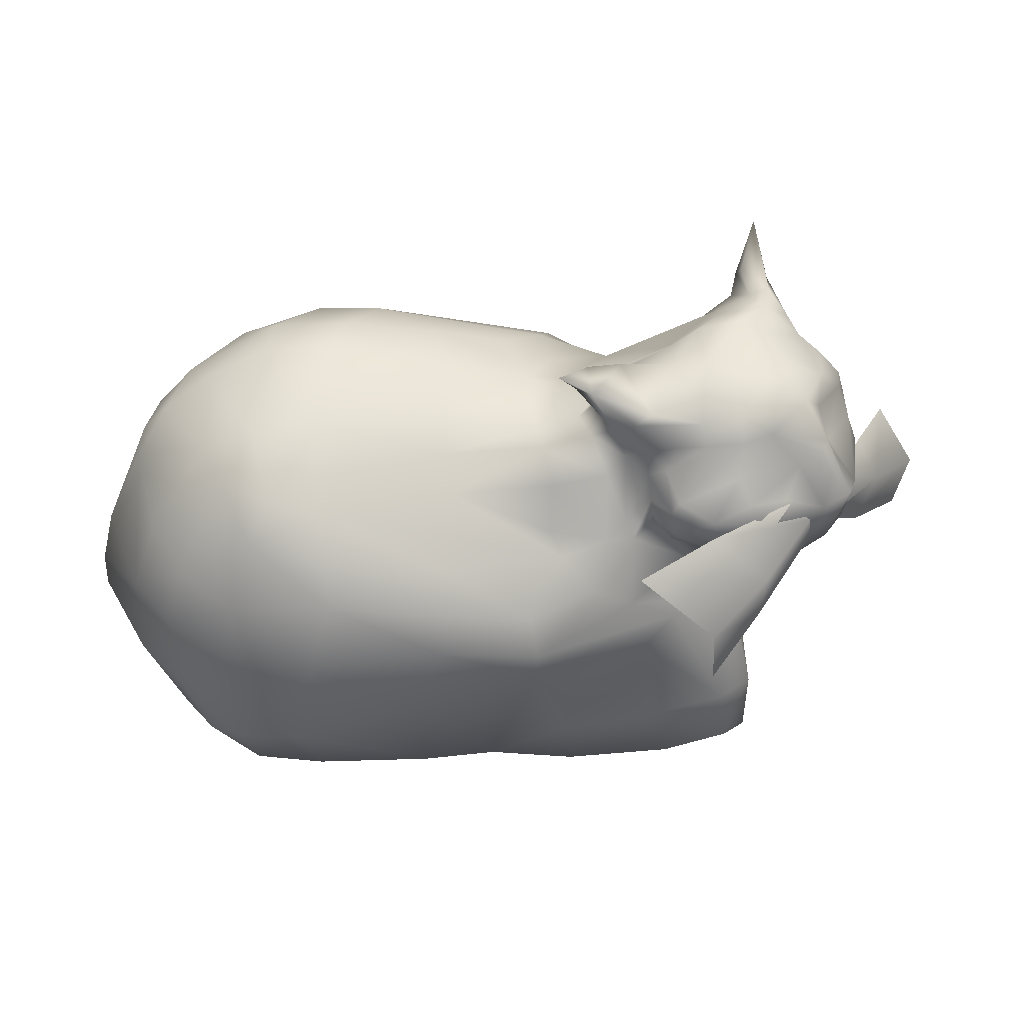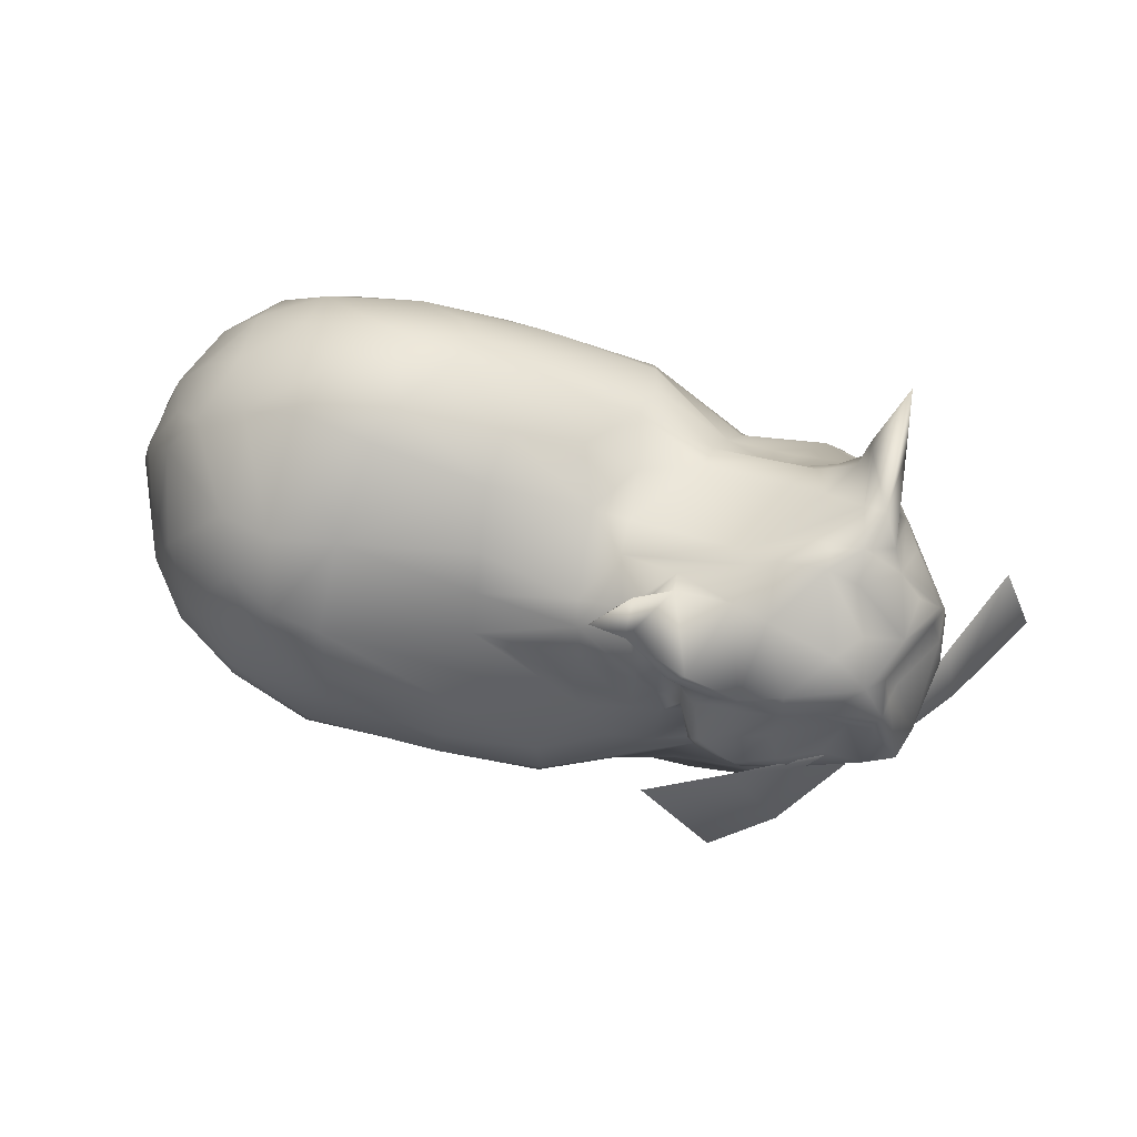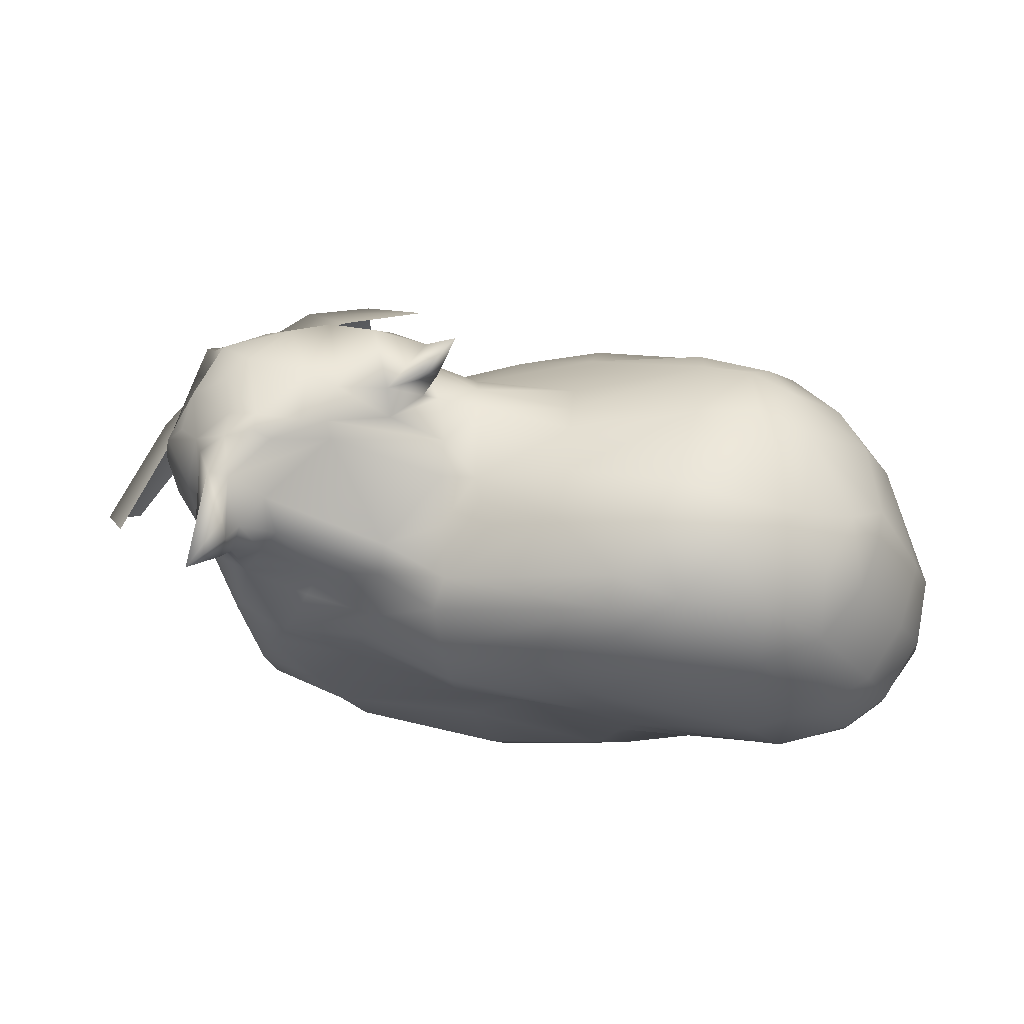
<metadata>
{"format":"obj","ext":"obj","renderer":"f3d","projection":"perspective","resolution":1024,"background":"white","views":[{"elev":36.3,"azim":-9.1,"up":"+Y"},{"elev":76.7,"azim":7.1,"up":"+Y"},{"elev":-20.1,"azim":-173.4,"up":"+Z"}]}
</metadata>
<code>
o dingus_dingus_0
v -4.671 1.356 -0.6446
v -4.667 1.729 -0.6174
v -4.536 1.69 -1.28
v -4.533 1.316 -1.276
v -4.527 2.291 -0.6085
v -4.505 1.013 -0.6841
v -4.486 1.027 -0.3721
v -4.39 0.9993 -1.176
v -4.313 2.371 -1.295
v -4.309 1.26 0.4217
v -4.289 2.175 0.5075
v -4.15 1.704 -1.884
v -4.135 1.231 -1.817
v -4.128 3.252 -0.3305
v -4.056 3.339 -0.7038
v -4.032 2.915 0.51
v -4.03 0.475 -0.1582
v -3.968 2.062 1.047
v -3.944 2.394 -1.859
v -3.928 1.215 1.014
v -3.92 0.4387 -0.4887
v -3.89 0.4914 0.5449
v -3.865 3.36 -1.188
v -3.8 3.692 -0.5261
v -3.79 2.666 1.043
v -3.725 1.747 -2.196
v -3.724 1.302 -2.119
v -3.65 0.4986 1.011
v -3.554 0.1244 -0.06011
v -3.495 3.759 -1.141
v -3.491 0.0688 0.5614
v -3.436 1.606 1.468
v -3.43 3.422 -1.709
v -3.418 0.4942 -1.415
v -3.416 3.745 0.3601
v -3.384 2.524 -2.214
v -3.352 0.6716 1.392
v -3.314 2.481 1.532
v -3.312 4.006 -0.5787
v -3.281 3.583 0.8953
v -3.168 0.1317 1.166
v -3.095 0.5417 -1.758
v -3.054 3.18 1.342
v -2.994 1.601 -2.35
v -2.913 3.962 0.5754
v -2.902 3.92 -1.527
v -2.839 3.544 1.185
v -2.81 3.489 -1.972
v -2.757 0.01025 -0.2004
v -2.753 0.2594 -1.538
v -2.738 1.168 -2.206
v -2.731 0.8632 1.734
v -2.709 -0.09091 0.5853
v -2.693 4.307 -0.5229
v -2.684 2.434 -2.377
v -2.577 4.305 -0.9974
v -2.563 1.877 1.868
v -2.497 0.5446 -1.922
v -2.497 0.1215 1.356
v -2.377 3.467 1.306
v -2.349 0.2149 -1.697
v -2.349 -0.07678 1.08
v -2.319 2.606 1.786
v -2.313 3.008 1.631
v -2.272 4.023 0.5685
v -2.042 4.39 -0.3103
v -2.031 4.189 -1.49
v -1.871 3.51 -2.034
v -1.835 4.421 -0.7295
v -1.628 -0.08251 -0.1045
v -1.465 1.261 1.915
v -1.412 3.888 -1.762
v -1.408 4.266 -1.237
v -1.387 1.769 -2.124
v -1.35 0.1019 1.471
v -1.329 4.078 -1.535
v -1.259 1.284 -2.053
v -1.246 0.1111 -1.893
v -1.244 0.5105 -2.016
v -1.242 2.09 2.066
v -1.199 -0.03201 -1.496
v -1.183 2.494 1.974
v -1.121 2.859 1.706
v -1.083 3.045 -2.108
v -0.9829 2.471 -2.135
v -0.9696 3.938 0.4734
v -0.9692 3.413 1.119
v -0.9675 4.225 -0.09232
v -0.9641 3.692 0.7968
v -0.9538 0.6012 -2.03
v -0.8402 4.29 -0.614
v -0.6945 -0.02678 -1.502
v -0.6515 3.424 -1.912
v -0.6078 0.06341 1.438
v -0.5433 -0.141 1.079
v -0.2817 2.323 1.96
v -0.2782 1.834 -1.821
v -0.246 1.672 2.067
v -0.219 1.932 2.076
v -0.127 4.1 -0.6439
v -0.02318 3.879 0.7848
v 0.003366 4 -0.04962
v 0.009989 3.793 1.019
v 0.01059 3.026 1.401
v 0.05564 3.479 1.247
v 0.1165 2.792 1.559
v 0.1188 4.74 1.183
v 0.1547 0.05944 -1.88
v 0.1792 1.32 1.837
v 0.1844 -0.1123 -0.1876
v 0.1924 0.4551 1.597
v 0.2261 -0.1012 -1.471
v 0.2602 -0.2071 1.105
v 0.2661 0.48 -1.95
v 0.2683 -0.1138 1.467
v 0.3245 4.046 0.3544
v 0.3349 3.862 -1.068
v 0.3452 4.428 0.9263
v 0.3583 3.965 -0.002107
v 0.3725 3.881 -0.5143
v 0.3916 1.272 -1.806
v 0.392 4.023 0.8397
v 0.4053 2.461 1.757
v 0.4158 2.896 -1.87
v 0.4263 2.338 -1.816
v 0.4403 3.389 -1.666
v 0.4426 1.863 -1.707
v 0.4529 4.538 1.225
v 0.465 3.705 -1.353
v 0.4737 4.646 0.878
v 0.4866 3.947 1.078
v 0.5372 4.141 0.8316
v 0.5656 2.938 1.523
v 0.5951 3.675 1.419
v 0.6724 4.112 1.26
v 0.8004 3.79 1.268
v 0.8051 3.077 1.399
v 0.8304 2.206 1.717
v 0.837 4.563 0.746
v 0.8496 4.323 0.5277
v 0.8583 4.295 1.491
v 0.8616 2.942 1.55
v 0.9864 3.782 -0.6573
v 0.992 1.578 1.694
v 1.005 3.947 1.472
v 1.015 3.637 1.423
v 1.018 4.402 1.48
v 1.031 3.389 1.523
v 1.062 3.537 -0.9046
v 1.064 3.16 1.497
v 1.143 3.229 1.812
v 1.147 0.5182 1.592
v 1.151 3.046 1.325
v 1.154 3.8 1.615
v 1.174 3.452 1.872
v 1.209 2.987 -1.172
v 1.225 2.89 1.332
v 1.228 3.021 1.716
v 1.241 3.571 1.884
v 1.259 3.167 1.895
v 1.277 4.032 1.563
v 1.321 1.916 1.629
v 1.322 -0.03975 1.59
v 1.338 2.762 -1.305
v 1.365 4.543 0.7974
v 1.442 4.428 0.2745
v 1.453 2.552 -1.332
v 1.455 -0.1107 1.348
v 1.458 4.539 0.427
v 1.459 2.467 1.326
v 1.503 4.324 1.609
v 1.536 2.856 1.695
v 1.557 4.037 1.591
v 1.568 2.315 -1.388
v 1.573 3.385 2.026
v 1.635 0.0459 -1.459
v 1.655 -0.06496 -1.064
v 1.658 3.178 2.014
v 1.682 4.597 0.9421
v 1.702 4.675 0.395
v 1.712 -0.05793 -0.1027
v 1.717 3.454 -0.8186
v 1.751 0.5035 -1.571
v 1.819 2.833 1.825
v 1.871 3.745 1.787
v 1.88 3.281 -1.007
v 1.892 0.7176 1.655
v 1.899 1.226 -1.584
v 1.908 4.346 1.551
v 1.921 4.079 1.664
v 1.936 2.281 1.247
v 1.971 3.526 1.965
v 1.978 0.1307 1.625
v 1.99 4.712 0.1806
v 1.992 1.979 1.403
v 2 2.578 1.33
v 2.021 4.181 -0.6336
v 2.066 1.701 -1.47
v 2.093 4.432 -0.3382
v 2.116 3.253 1.978
v 2.142 0.0409 0.2095
v 2.144 4.772 0.4403
v 2.151 4.768 0.2624
v 2.167 2.955 -1.268
v 2.169 2.874 1.906
v 2.21 4.008 -0.7563
v 2.214 2.619 1.522
v 2.22 4.136 1.624
v 2.243 0.07799 1.426
v 2.245 1.137 1.134
v 2.254 0.7648 1.476
v 2.26 0.2409 -1.092
v 2.263 0.7801 0.4346
v 2.284 0.3478 0.3871
v 2.304 1.808 0.5085
v 2.304 0.7093 0.5035
v 2.307 4.517 1.17
v 2.324 1.185 0.4942
v 2.339 4.432 -0.6336
v 2.365 3.455 1.839
v 2.368 2.628 -1.313
v 2.409 0.1815 -0.7428
v 2.411 0.0893 0.9475
v 2.413 1.065 0.1782
v 2.42 4.678 -0.1974
v 2.428 3.737 -0.869
v 2.432 4.602 -0.8248
v 2.443 0.6884 -1.145
v 2.446 4.714 -0.6669
v 2.451 4.635 0.5213
v 2.452 4.777 0.2184
v 2.458 4.233 -0.8197
v 2.462 0.7063 0.4826
v 2.471 0.2399 0.01739
v 2.522 0.2342 -0.2657
v 2.523 4.42 -0.9459
v 2.535 4.508 0.9495
v 2.543 0.8109 0.3892
v 2.552 3.691 1.595
v 2.578 2.52 1.224
v 2.589 3.181 -1.038
v 2.594 2.691 1.712
v 2.603 4.126 -0.7847
v 2.611 4.757 -0.1537
v 2.613 2.652 1.51
v 2.626 1.335 -1.264
v 2.629 4.356 1.391
v 2.641 1.927 -1.283
v 2.652 2.354 0.4538
v 2.653 1.168 -0.1303
v 2.655 4.411 -0.8311
v 2.665 0.7014 -0.6821
v 2.666 2.026 0.04438
v 2.669 1.526 0.1414
v 2.68 0.8629 0.03378
v 2.712 4.981 -1.241
v 2.713 2.919 -1.006
v 2.738 3.729 -0.7001
v 2.744 4.597 0.1306
v 2.755 3.757 1.619
v 2.759 4.558 -0.7509
v 2.762 3.396 -0.7516
v 2.762 3.35 1.871
v 2.763 4.366 -0.2433
v 2.811 4.166 1.236
v 2.811 1.618 -0.6539
v 2.812 2.183 -0.6327
v 2.83 4.468 0.3248
v 2.843 3.942 1.545
v 2.848 2.479 0.9681
v 2.885 2.515 0.6599
v 2.888 4.035 -0.3025
v 2.907 3.769 1.336
v 2.909 2.771 1.587
v 2.917 2.684 -0.5714
v 2.929 4.331 0.8909
v 2.934 2.531 -0.008752
v 2.946 3.109 -0.4213
v 2.959 3.64 -0.3749
v 2.975 3.706 1.171
v 2.988 3.411 -0.3369
v 3.005 4.059 -0.02335
v 3.021 2.994 -0.202
v 3.027 2.73 0.2163
v 3.028 4.329 0.4936
v 3.05 3.458 1.806
v 3.145 2.866 1.366
v 3.192 3.384 1.509
v 3.22 3.97 0.6262
v 3.248 4.067 0.4924
v 3.261 3.138 0.1085
v 3.282 3.023 0.8582
v 3.294 3.389 0.156
v 3.328 3.83 0.4418
v 3.334 3.634 0.7117
v 3.346 3.135 0.3082
v 3.379 3.577 0.4488
v 3.381 3.451 0.8712
f 71 52 75
f 56 46 30
f 50 81 49
f 288 298 295
f 72 93 68
f 41 37 28
f 40 47 45
f 42 50 34
f 72 67 76
f 132 122 131
f 137 146 136
f 266 254 252
f 197 219 206
f 156 149 182
f 114 108 90
f 92 108 112
f 72 76 126
f 117 76 73
f 111 94 115
f 104 87 106
f 103 105 134
f 18 32 38
f 20 32 18
f 266 248 267
f 96 99 123
f 80 99 96
f 200 205 242
f 45 35 40
f 86 65 89
f 168 113 110
f 113 95 110
f 81 92 70
f 47 40 43
f 238 234 235
f 60 106 87
f 59 75 52
f 119 102 116
f 114 90 121
f 142 157 153
f 150 158 151
f 96 123 106
f 85 84 124
f 123 138 142
f 4 13 8
f 200 263 220
f 210 195 211
f 225 194 231
f 293 296 291
f 88 102 91
f 21 6 8
f 215 218 254
f 70 49 81
f 116 166 119
f 210 218 215
f 101 116 102
f 95 70 92
f 210 215 195
f 11 5 2
f 179 202 180
f 240 270 287
f 122 116 101
f 110 181 168
f 40 16 25
f 126 124 93
f 226 204 186
f 63 43 38
f 208 239 260
f 68 84 55
f 124 164 167
f 23 33 9
f 48 46 67
f 186 156 182
f 93 72 126
f 276 285 268
f 247 237 217
f 64 43 63
f 142 133 106
f 195 215 191
f 198 97 127
f 57 71 80
f 27 44 51
f 1 6 7
f 107 118 128
f 140 122 132
f 171 147 141
f 142 106 123
f 38 25 18
f 5 14 15
f 204 167 164
f 36 33 48
f 155 151 160
f 131 135 132
f 261 259 264
f 251 236 256
f 243 232 236
f 122 140 116
f 145 161 141
f 161 171 141
f 165 147 171
f 165 139 147
f 161 173 171
f 136 135 131
f 225 229 227
f 219 225 227
f 251 243 236
f 261 251 256
f 264 243 251
f 232 227 236
f 232 243 226
f 206 232 226
f 225 231 244
f 244 231 259
f 259 261 244
f 140 132 139
f 135 118 132
f 279 258 272
f 273 280 265
f 269 273 265
f 260 263 286
f 294 297 293
f 262 281 257
f 208 189 190
f 128 141 147
f 128 135 141
f 128 118 135
f 282 268 290
f 247 208 269
f 276 268 230
f 259 272 264
f 259 268 272
f 265 276 247
f 189 171 173
f 290 285 276
f 269 286 273
f 287 288 286
f 179 180 165
f 295 297 294
f 203 194 180
f 169 194 166
f 231 268 259
f 231 194 203
f 275 278 283
f 225 244 229
f 256 227 229
f 130 118 107
f 130 139 118
f 139 132 118
f 242 245 274
f 160 178 175
f 293 281 294
f 292 298 288
f 298 296 297
f 292 271 284
f 263 242 286
f 165 171 179
f 203 202 231
f 217 189 247
f 200 242 263
f 205 200 178
f 283 278 291
f 145 146 154
f 139 128 147
f 139 130 128
f 130 107 128
f 229 244 256
f 236 227 256
f 261 256 244
f 199 166 225
f 165 140 139
f 216 213 210
f 213 218 210
f 224 218 213
f 214 201 233
f 238 255 250
f 168 223 209
f 255 222 252
f 180 194 169
f 143 117 120
f 277 275 283
f 73 69 91
f 62 59 41
f 73 76 67
f 129 76 117
f 126 76 129
f 104 105 87
f 38 32 57
f 27 26 44
f 267 248 275
f 191 170 195
f 85 97 74
f 145 136 146
f 56 39 54
f 56 54 69
f 235 234 181
f 91 102 100
f 254 253 215
f 179 171 189
f 17 21 29
f 56 67 46
f 62 75 59
f 95 62 53
f 90 79 77
f 37 20 28
f 36 19 33
f 82 80 96
f 124 125 85
f 123 99 138
f 57 52 71
f 196 240 207
f 49 29 50
f 66 69 54
f 181 234 201
f 199 143 166
f 100 120 117
f 112 110 92
f 295 298 297
f 110 95 92
f 95 53 70
f 217 237 202
f 196 249 270
f 53 49 70
f 35 39 24
f 15 14 24
f 124 84 93
f 48 33 46
f 146 137 148
f 104 106 133
f 40 35 16
f 68 93 84
f 290 268 285
f 142 137 133
f 10 1 7
f 121 90 97
f 266 246 248
f 20 37 32
f 9 33 19
f 55 84 85
f 260 239 263
f 57 63 38
f 289 295 294
f 175 192 185
f 279 262 258
f 150 142 153
f 226 241 204
f 280 295 289
f 232 219 227
f 161 145 154
f 161 154 173
f 261 264 251
f 282 279 272
f 294 279 282
f 155 160 175
f 192 239 185
f 289 294 290
f 269 260 286
f 241 262 257
f 190 189 173
f 185 208 190
f 185 239 208
f 226 243 258
f 175 159 155
f 154 155 159
f 247 276 237
f 282 290 294
f 265 289 276
f 280 289 265
f 269 208 260
f 268 282 272
f 289 290 276
f 269 265 247
f 240 196 270
f 274 287 286
f 217 202 179
f 202 203 180
f 281 293 291
f 293 297 296
f 278 275 257
f 287 270 292
f 271 292 270
f 245 207 240
f 242 207 245
f 220 263 239
f 281 262 279
f 294 281 279
f 287 292 288
f 298 292 296
f 296 292 284
f 286 242 274
f 268 231 230
f 231 202 230
f 247 189 208
f 217 179 189
f 271 270 249
f 257 281 278
f 291 278 281
f 232 206 219
f 280 288 295
f 284 277 283
f 225 166 194
f 151 158 160
f 250 224 238
f 252 254 250
f 216 233 238
f 216 214 233
f 255 238 235
f 255 252 250
f 235 222 255
f 69 66 88
f 69 88 91
f 34 21 8
f 34 8 13
f 109 111 152
f 109 152 144
f 77 79 58
f 77 58 51
f 28 22 31
f 28 31 41
f 110 112 177
f 110 177 181
f 183 114 121
f 183 121 188
f 60 64 83
f 60 83 106
f 41 59 52
f 41 52 37
f 47 60 65
f 47 65 45
f 50 42 58
f 50 58 61
f 193 209 211
f 193 211 187
f 193 187 152
f 193 152 163
f 193 163 168
f 193 168 209
f 212 176 183
f 212 183 228
f 212 222 177
f 212 177 176
f 182 149 197
f 182 197 206
f 92 81 78
f 92 78 108
f 108 78 79
f 108 79 90
f 94 75 62
f 94 62 95
f 95 113 115
f 95 115 94
f 105 104 133
f 105 133 134
f 103 89 87
f 103 87 105
f 27 13 12
f 27 12 26
f 26 12 19
f 26 19 36
f 36 55 44
f 36 44 26
f 198 174 221
f 198 221 248
f 248 221 257
f 248 257 275
f 170 191 196
f 170 196 172
f 157 170 172
f 157 172 158
f 170 157 142
f 170 142 138
f 138 162 195
f 138 195 170
f 80 71 98
f 80 98 99
f 97 85 125
f 97 125 127
f 41 31 53
f 41 53 62
f 22 28 20
f 22 20 10
f 211 209 223
f 211 223 210
f 101 86 89
f 101 89 103
f 102 119 120
f 102 120 100
f 249 215 253
f 249 253 277
f 2 5 9
f 2 9 3
f 3 4 1
f 3 1 2
f 43 64 60
f 43 60 47
f 67 56 69
f 67 69 73
f 42 27 51
f 42 51 58
f 34 13 27
f 34 27 42
f 61 78 81
f 61 81 50
f 79 78 61
f 79 61 58
f 149 129 117
f 149 117 143
f 156 126 129
f 156 129 149
f 222 212 228
f 222 228 252
f 188 246 228
f 188 228 183
f 235 181 177
f 235 177 222
f 103 131 122
f 103 122 101
f 187 162 144
f 187 144 152
f 195 162 187
f 195 187 211
f 163 115 113
f 163 113 168
f 152 111 115
f 152 115 163
f 60 87 89
f 60 89 65
f 176 177 112
f 176 112 108
f 114 183 176
f 114 176 108
f 131 103 134
f 131 134 136
f 137 136 134
f 137 134 133
f 94 98 71
f 94 71 75
f 111 109 98
f 111 98 94
f 257 221 204
f 257 204 241
f 174 167 204
f 174 204 221
f 74 44 55
f 74 55 85
f 51 44 74
f 51 74 77
f 144 162 98
f 144 98 109
f 127 125 174
f 127 174 198
f 188 121 97
f 188 97 198
f 12 3 9
f 12 9 19
f 160 158 172
f 160 172 184
f 34 50 29
f 34 29 21
f 117 73 91
f 117 91 100
f 277 253 267
f 277 267 275
f 284 283 291
f 284 291 296
f 234 238 233
f 234 233 201
f 143 120 119
f 143 119 166
f 7 6 21
f 7 21 17
f 49 53 31
f 49 31 29
f 29 31 22
f 29 22 17
f 39 35 45
f 39 45 54
f 54 45 65
f 54 65 66
f 201 223 168
f 201 168 181
f 116 140 169
f 116 169 166
f 102 88 86
f 102 86 101
f 215 249 196
f 215 196 191
f 2 1 10
f 2 10 11
f 17 22 10
f 17 10 7
f 88 66 65
f 88 65 86
f 24 30 23
f 24 23 15
f 96 106 83
f 96 83 82
f 148 137 142
f 148 142 150
f 156 186 204
f 156 204 164
f 25 38 43
f 25 43 40
f 67 72 68
f 67 68 48
f 226 186 182
f 226 182 206
f 143 199 197
f 143 197 149
f 39 56 30
f 39 30 24
f 14 16 35
f 14 35 24
f 63 82 83
f 63 83 64
f 156 164 124
f 156 124 126
f 33 23 30
f 33 30 46
f 266 267 253
f 266 253 254
f 13 4 3
f 13 3 12
f 162 138 99
f 162 99 98
f 10 20 18
f 10 18 11
f 1 4 8
f 1 8 6
f 90 77 74
f 90 74 97
f 246 188 198
f 246 198 248
f 32 37 52
f 32 52 57
f 167 174 125
f 167 125 124
f 63 57 80
f 63 80 82
f 11 18 25
f 11 25 16
f 14 5 11
f 14 11 16
f 15 23 9
f 15 9 5
f 48 68 55
f 48 55 36
f 145 141 135
f 145 135 136
f 219 197 199
f 219 199 225
f 154 159 190
f 154 190 173
f 159 175 185
f 159 185 190
f 155 154 146
f 155 146 148
f 262 241 226
f 262 226 258
f 151 155 148
f 151 148 150
f 243 264 272
f 243 272 258
f 288 280 273
f 288 273 286
f 169 140 165
f 169 165 180
f 240 287 274
f 240 274 245
f 271 249 277
f 271 277 284
f 172 196 207
f 172 207 184
f 220 239 192
f 220 192 200
f 200 192 175
f 200 175 178
f 230 202 237
f 230 237 276
f 157 158 150
f 157 150 153
f 205 184 207
f 205 207 242
f 178 160 184
f 178 184 205
f 224 250 254
f 224 254 218
f 224 213 216
f 224 216 238
f 252 228 246
f 252 246 266
f 223 216 210
f 216 223 214
f 214 223 201
o dingus_whiskers_0
v 0.7709 3.002 2.33
v 1.466 2.466 2.684
v 1.533 1.819 2.534
v 1.552 3.271 2.123
v 2.054 2.925 2.424
v 2.118 2.196 2.058
v 2.388 3.426 1.859
v 2.618 3.223 1.891
v 2.702 2.873 1.707
v 2.992 2.786 1.32
v 3.075 3.453 1.394
v 3.111 3.126 1.537
v 3.438 2.503 1.006
v 3.474 3.314 0.7052
v 3.588 3.075 1.085
v 4.005 3.118 -0.1333
v 4.091 2.191 0.3518
v 4.302 2.623 0.1976
f 313 312 309
f 310 313 309
f 303 302 299
f 303 299 300
f 304 303 300
f 304 300 301
f 307 306 303
f 307 303 304
f 306 305 302
f 306 302 303
f 313 316 314
f 313 314 312
f 311 315 316
f 311 316 313
f 308 311 313
f 308 313 310

</code>
